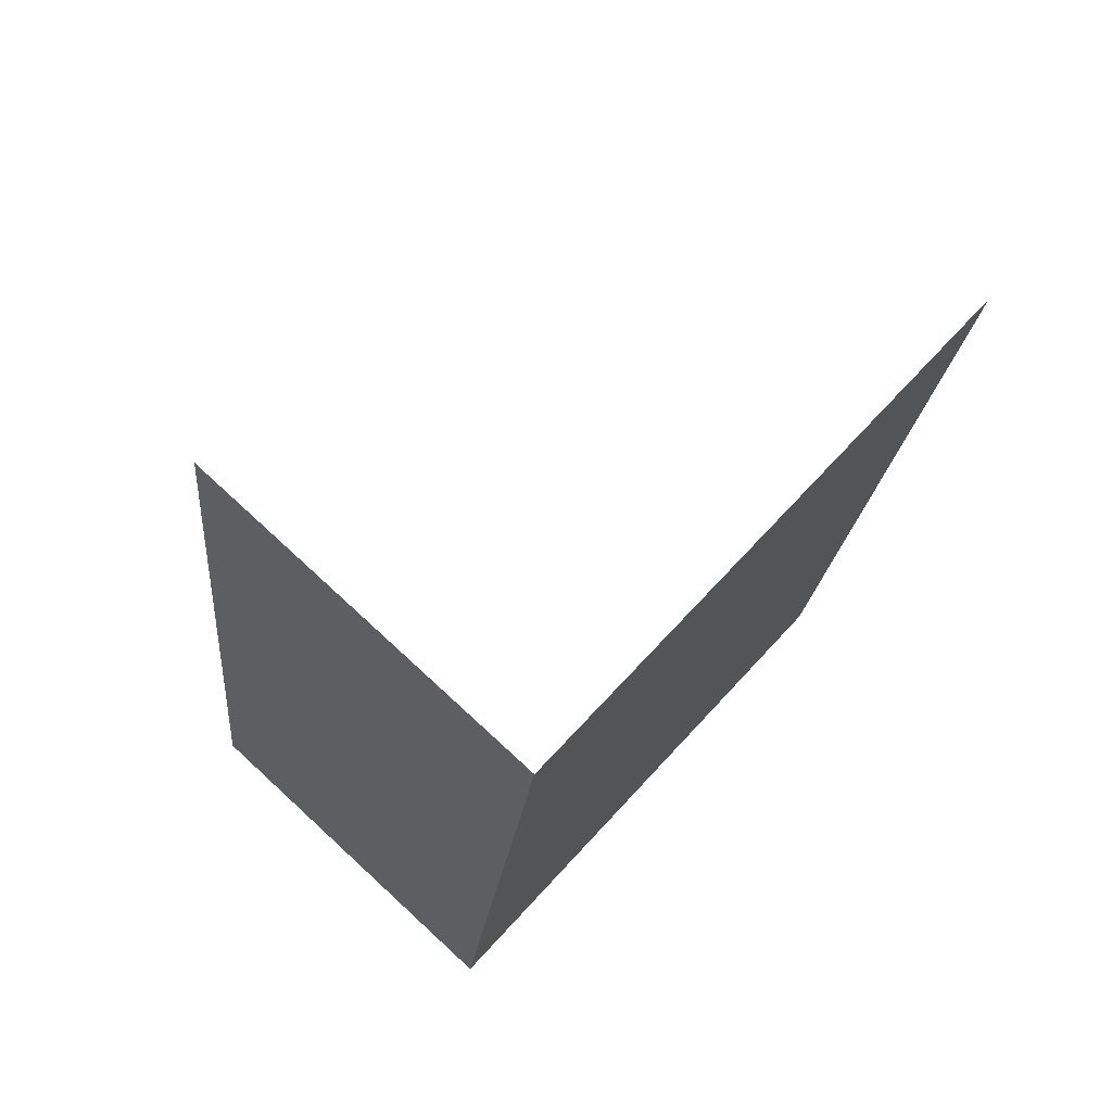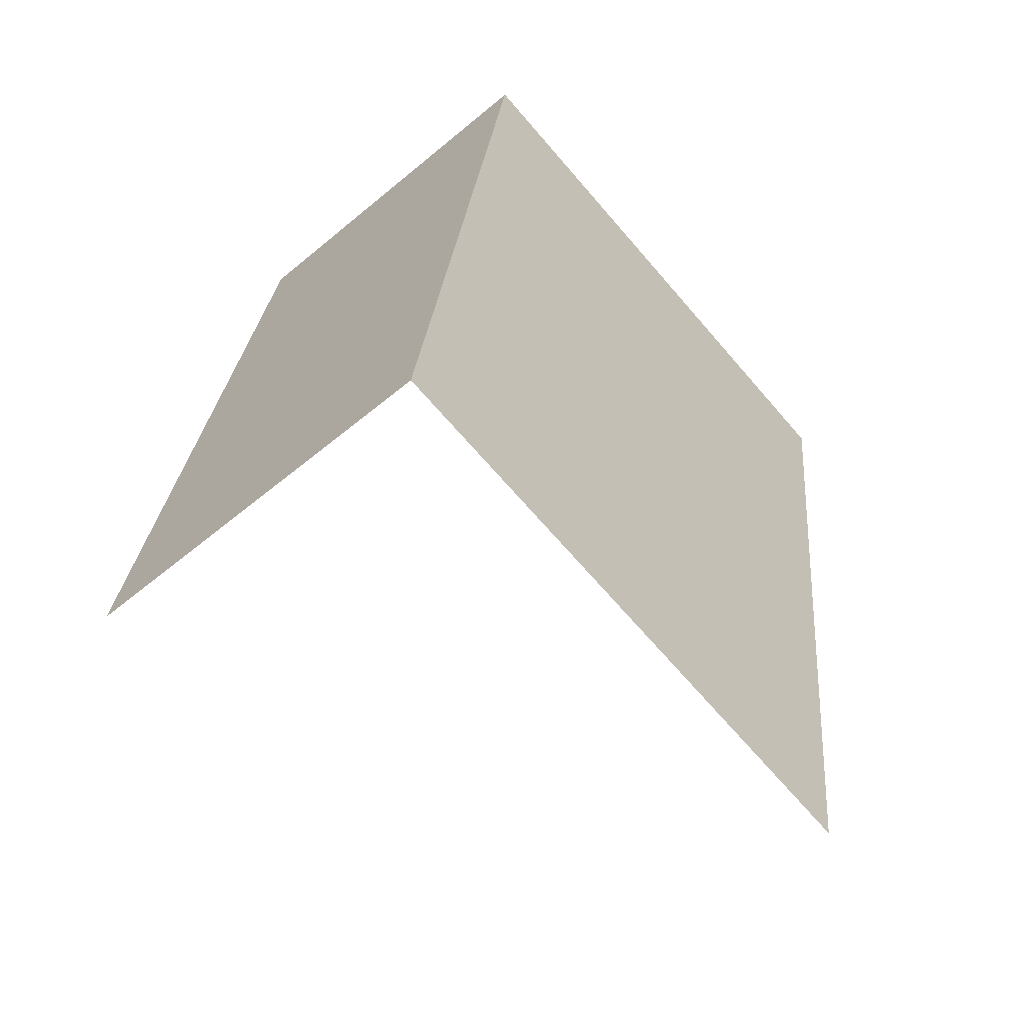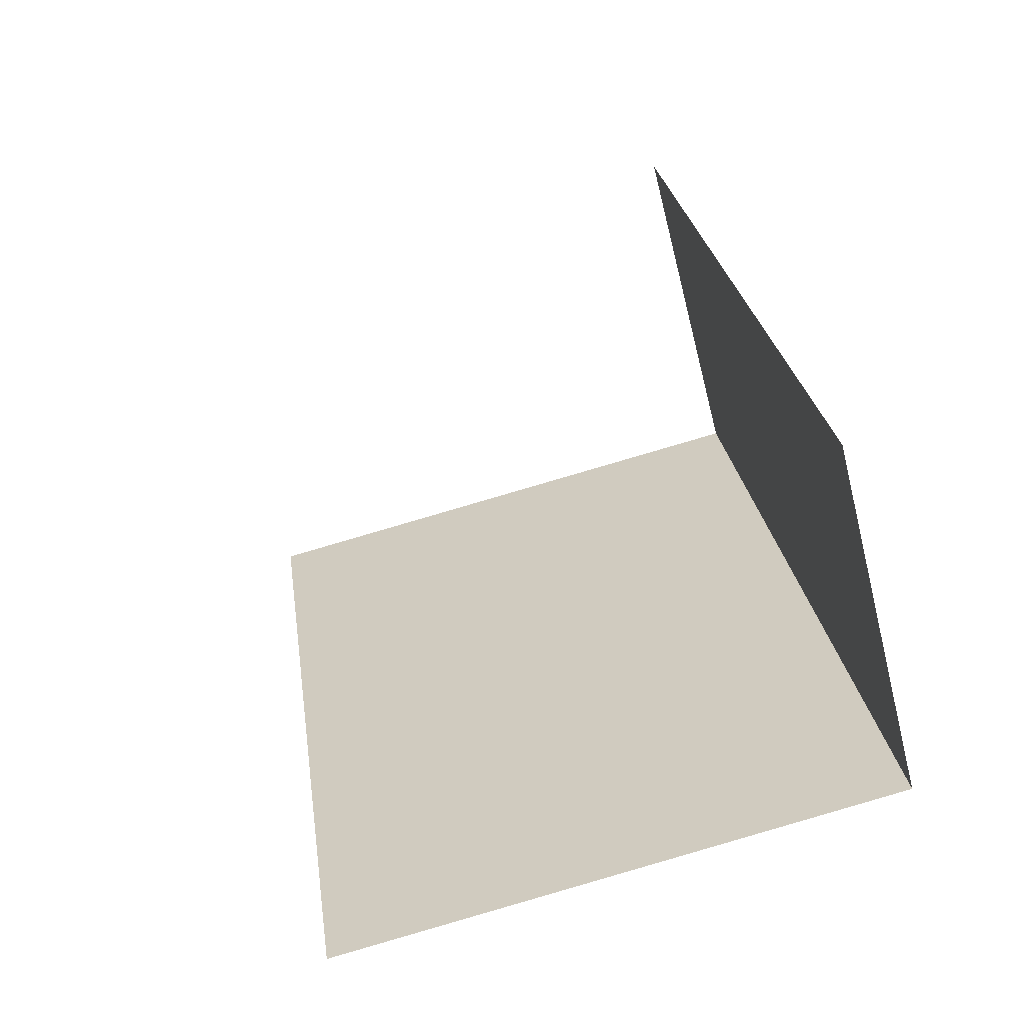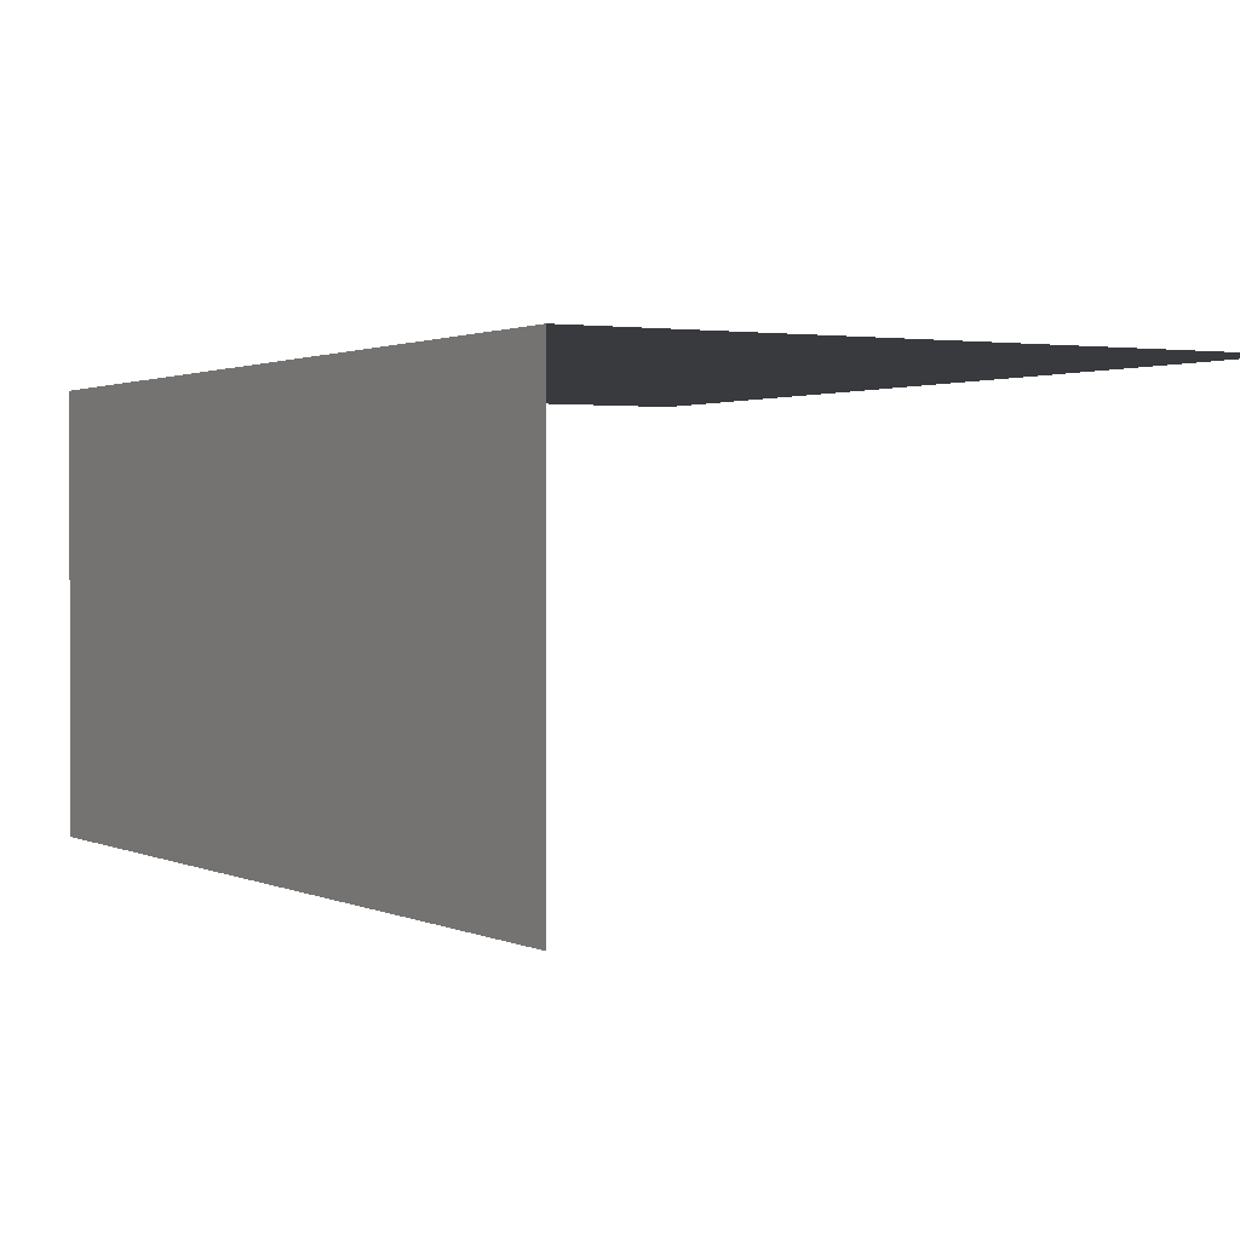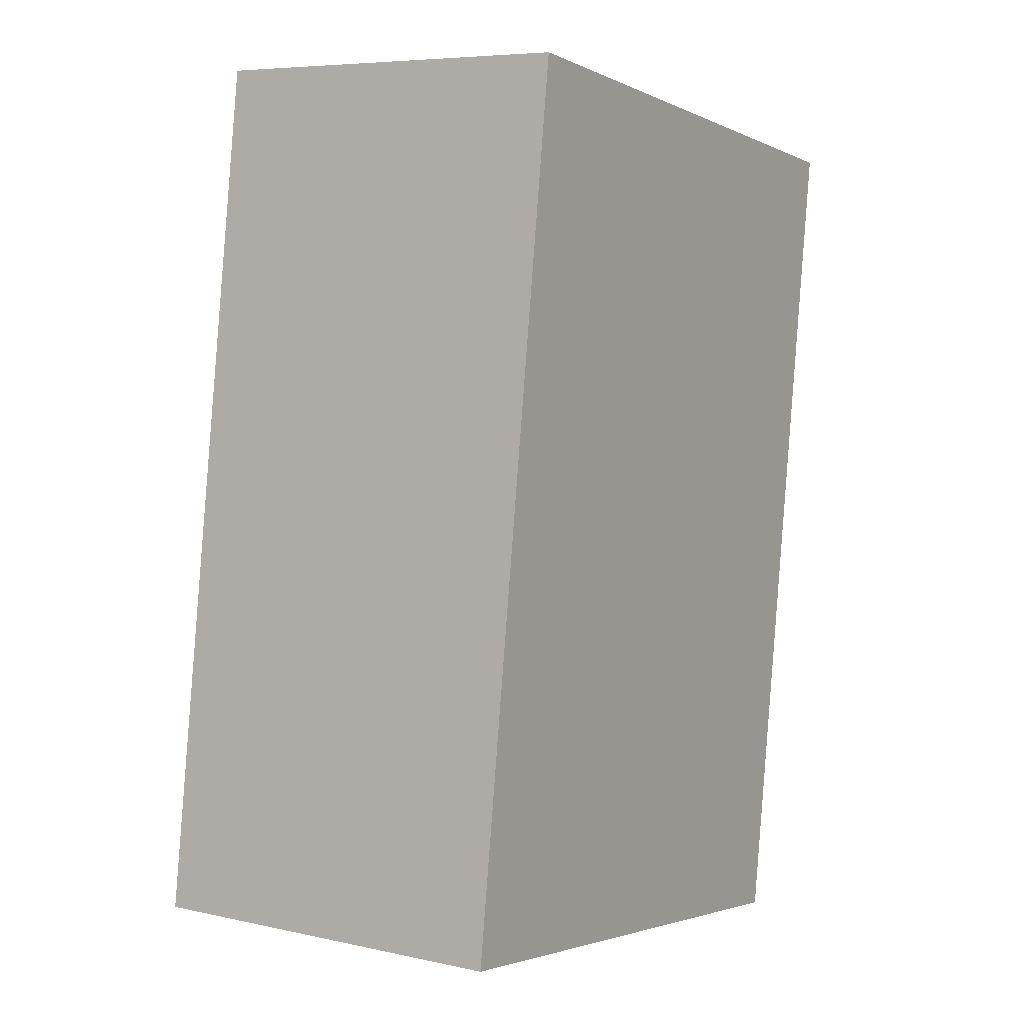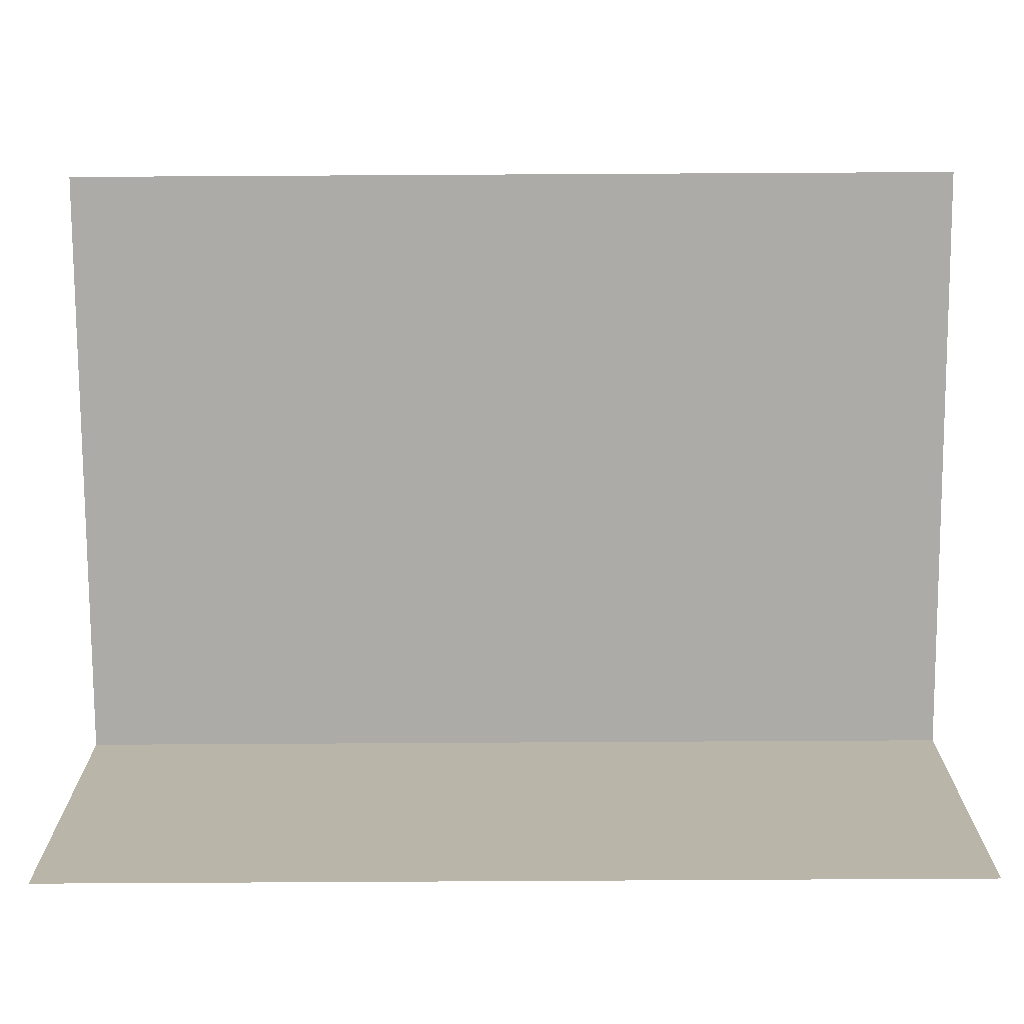
<metadata>
{"format":"obj","ext":"obj","renderer":"f3d","projection":"perspective","resolution":1024,"background":"white","views":[{"elev":75.8,"azim":-47.4,"up":"+Y"},{"elev":-56.9,"azim":-48.9,"up":"+Y"},{"elev":-62.5,"azim":-165.9,"up":"+Y"},{"elev":1.2,"azim":-37.1,"up":"+Z"},{"elev":6.7,"azim":-57.3,"up":"+Y"},{"elev":-76.3,"azim":82.4,"up":"+Z"}]}
</metadata>
<code>
v -2.234e+05 -1.279e+05 16.21
v -2.234e+05 -1.279e+05 16.21
v -2.234e+05 -1.279e+05 16.21
v -2.234e+05 -1.279e+05 16.21
v -2.234e+05 -1.279e+05 20.19
v -2.234e+05 -1.279e+05 20.19
v -2.234e+05 -1.279e+05 20.19
v -2.234e+05 -1.279e+05 20.19
f 1 2 3
f 4 1 3
f 7 4 3
f 7 6 4
f 5 2 1
f 5 8 2
f 7 3 2
f 8 7 2
f 5 6 7
f 8 5 7
f 5 1 4
f 6 5 4

</code>
